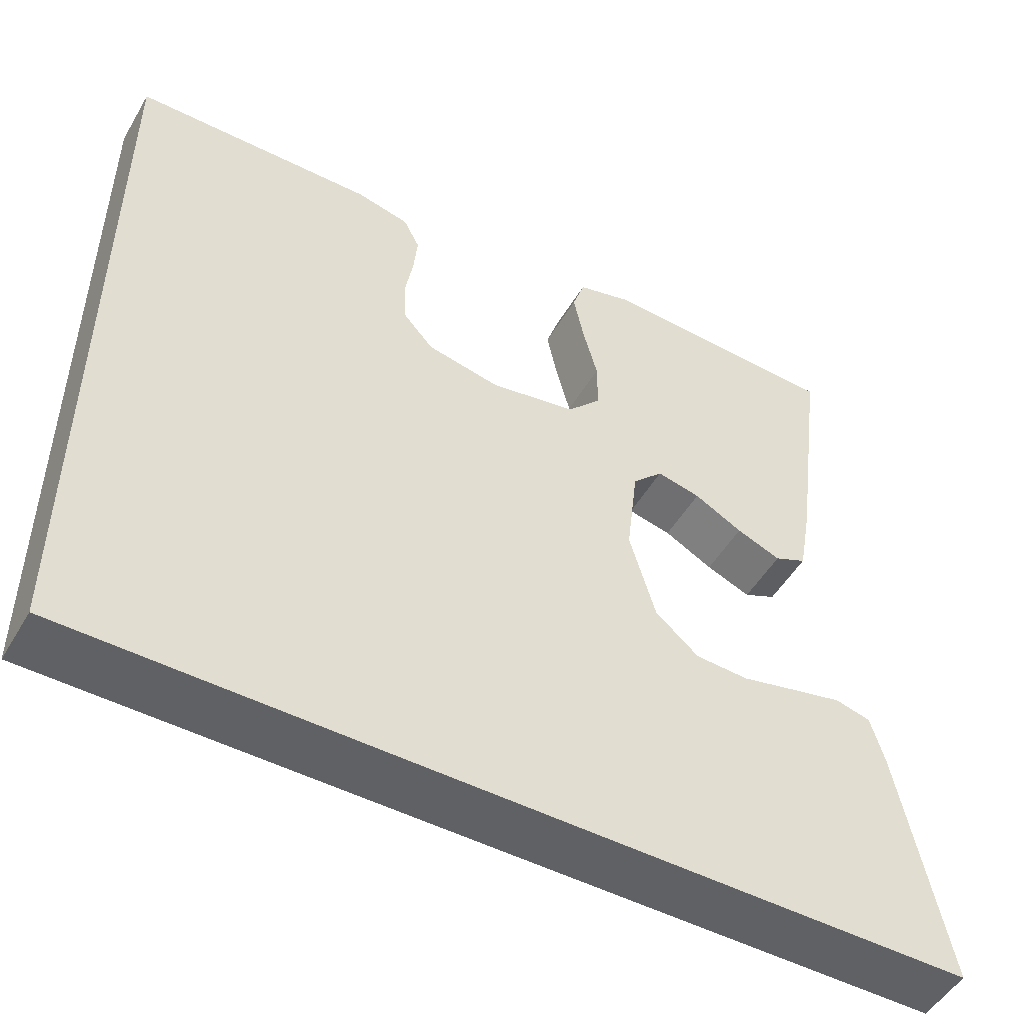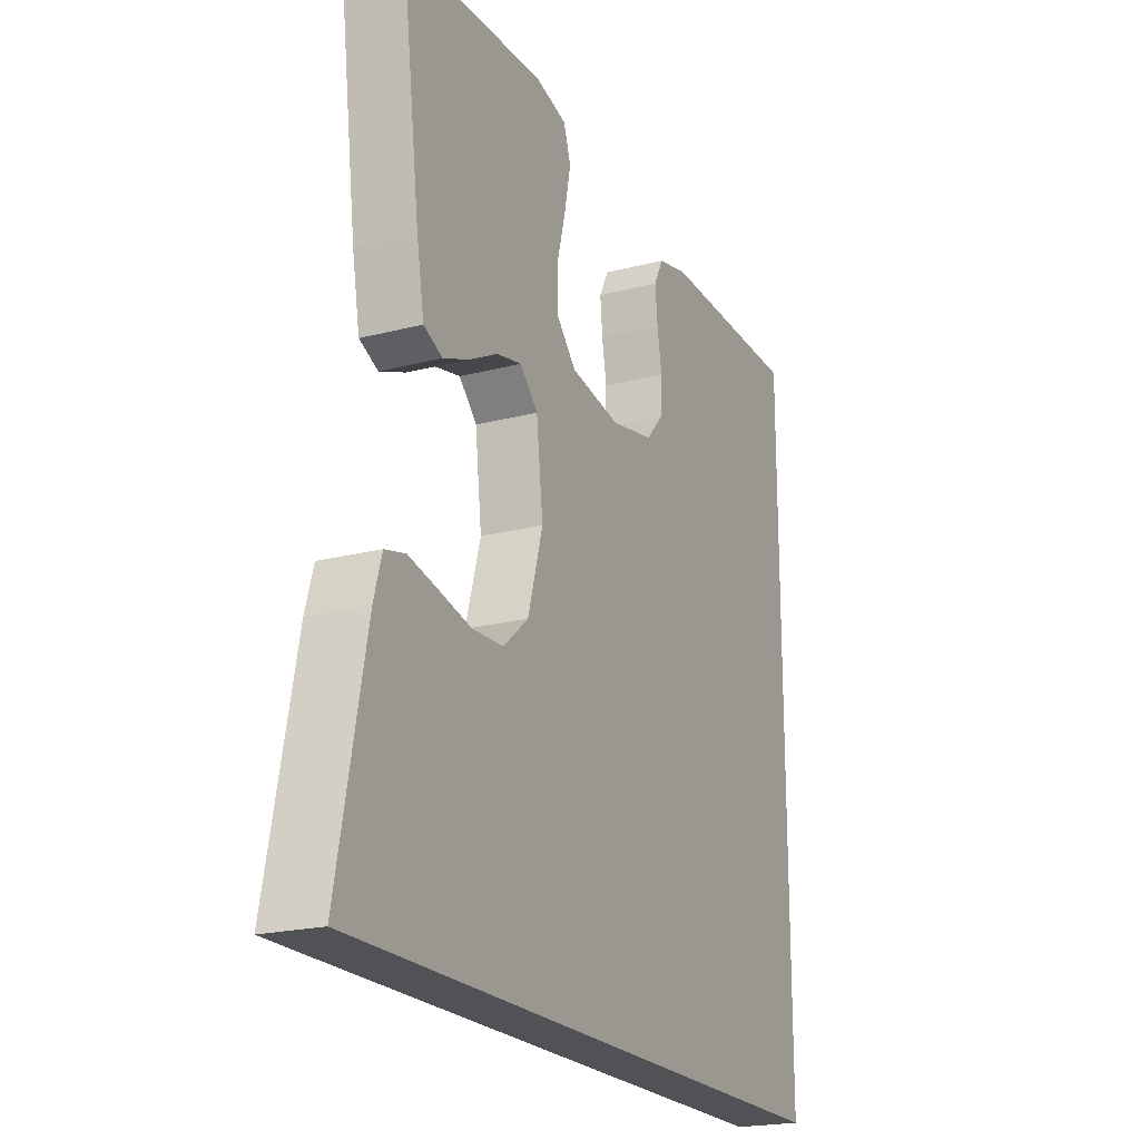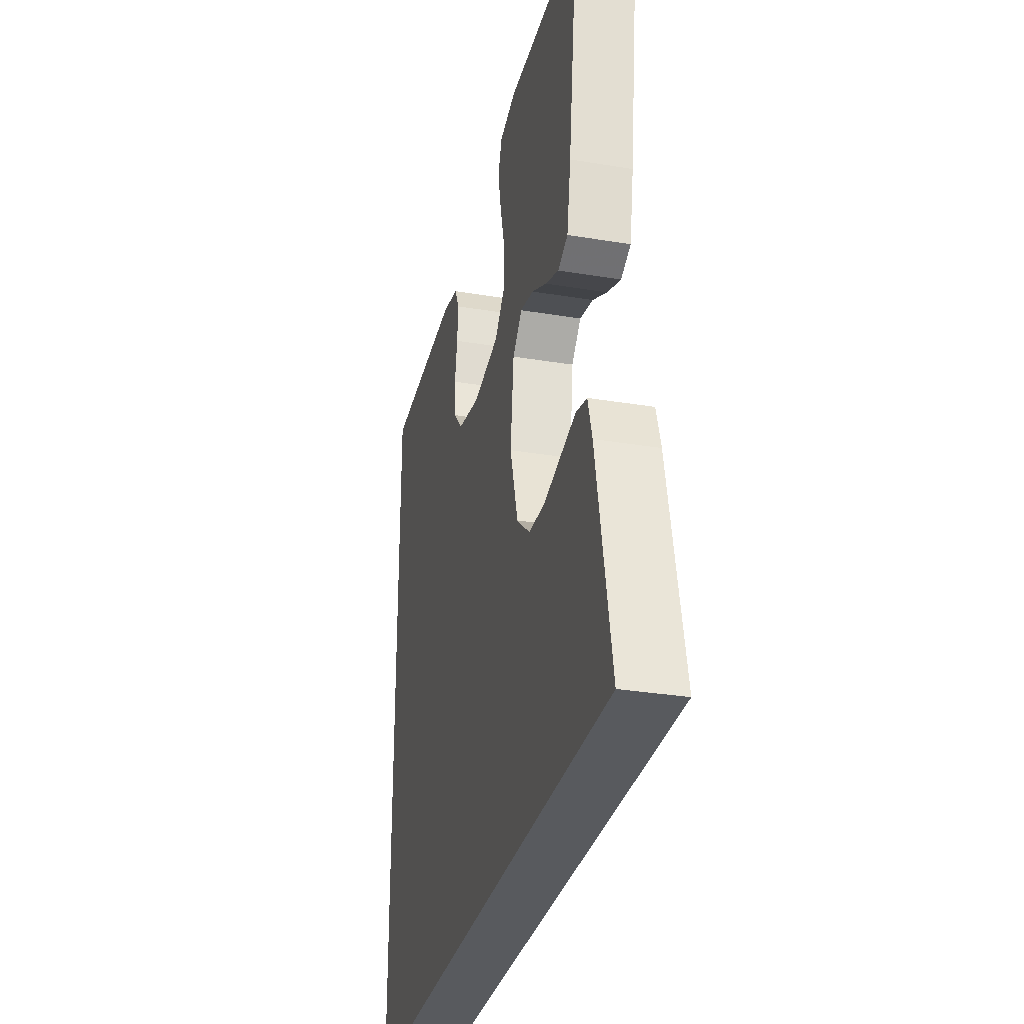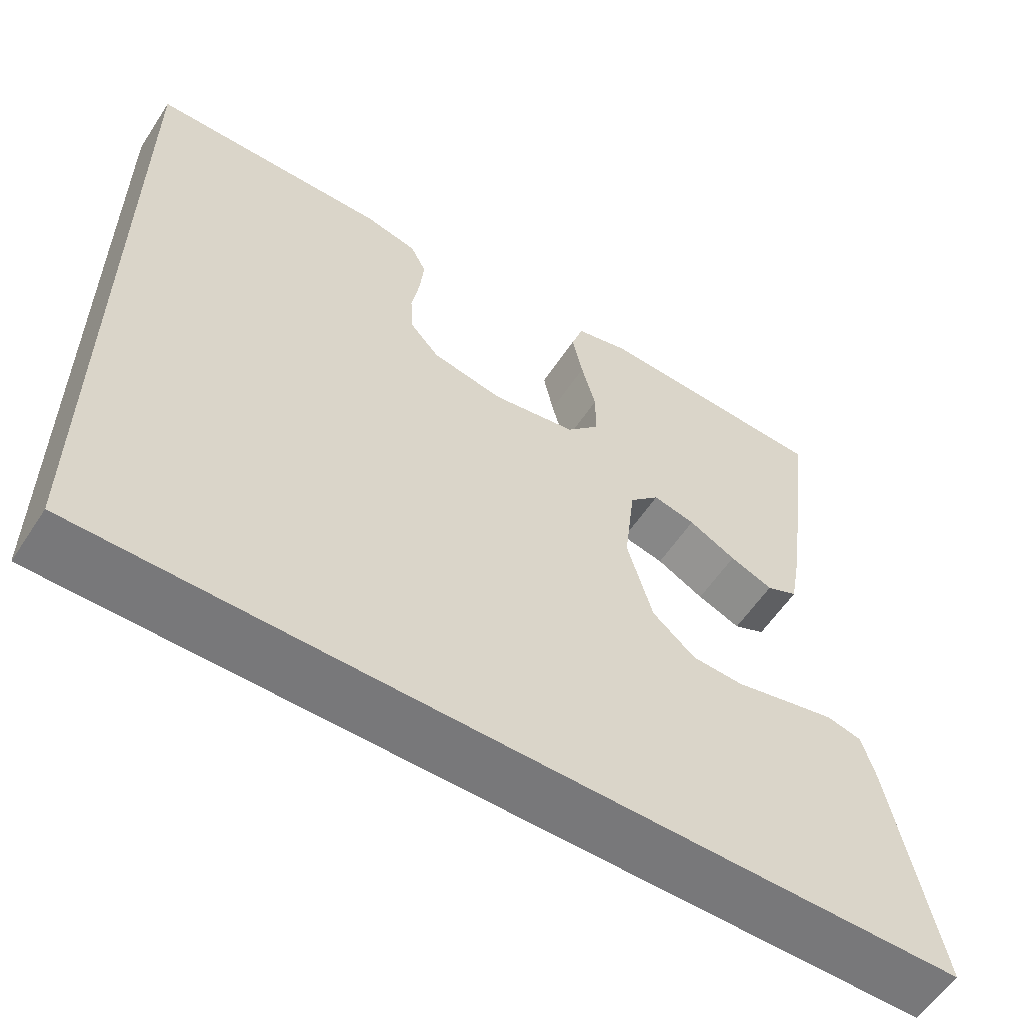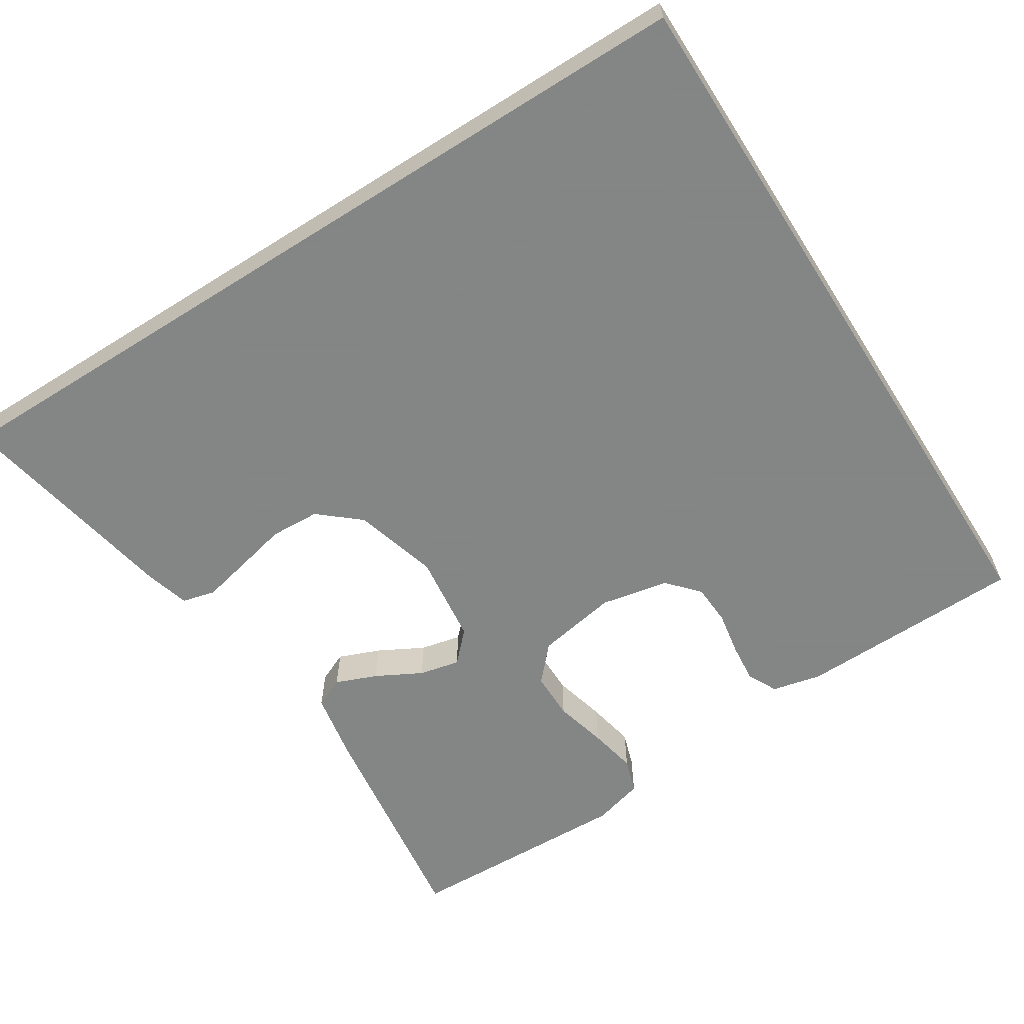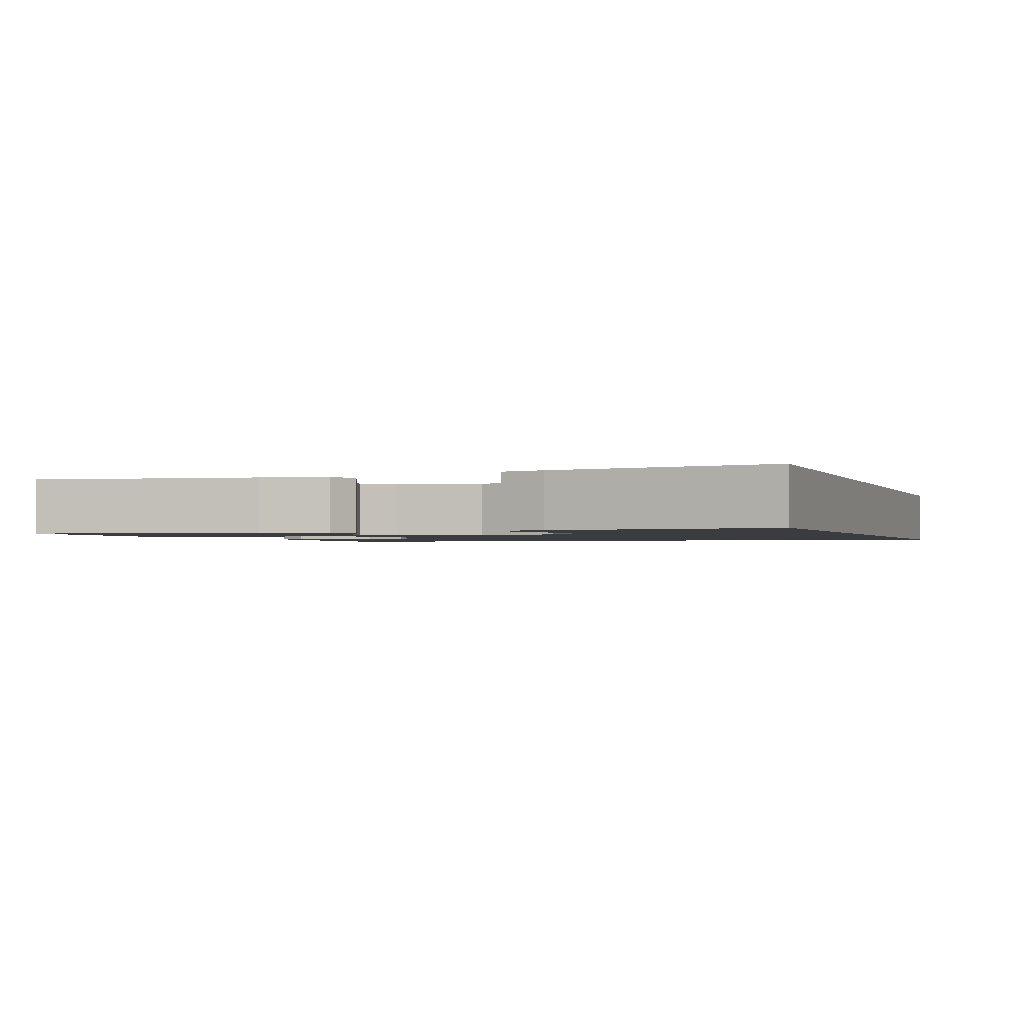
<metadata>
{"format":"obj","ext":"obj","renderer":"f3d","projection":"perspective","resolution":1024,"background":"white","views":[{"elev":-50.2,"azim":-29.5,"up":"+Z"},{"elev":-20.8,"azim":115.1,"up":"+Z"},{"elev":-31.0,"azim":76.6,"up":"+Z"},{"elev":-57.5,"azim":-33.0,"up":"+Z"},{"elev":-61.6,"azim":-147.6,"up":"+Y"},{"elev":-1.5,"azim":108.9,"up":"+Y"}]}
</metadata>
<code>
v 0.5 0.07 0.5
v 0.461 0.07 0.2
v 0.445 0.07 0.11
v 0.405 0.07 0.092
v 0.35 0.07 0.114
v 0.29 0.07 0.146
v 0.236 0.07 0.158
v 0.198 0.07 0.119
v 0.184 0.07 0
v 0.216 0.07 -0.111
v 0.27 0.07 -0.157
v 0.336 0.07 -0.16
v 0.405 0.07 -0.144
v 0.467 0.07 -0.13
v 0.511 0.07 -0.141
v 0.528 0.07 -0.2
v 0.587 0.07 -0.5
v -0.5 0.07 -0.5
v -0.5 0.07 0.458
v -0.2 0.07 0.464
v -0.135 0.07 0.449
v -0.115 0.07 0.41
v -0.12 0.07 0.358
v -0.13 0.07 0.3
v -0.127 0.07 0.246
v -0.09 0.07 0.205
v 0 0.07 0.187
v 0.107 0.07 0.206
v 0.149 0.07 0.252
v 0.149 0.07 0.315
v 0.131 0.07 0.384
v 0.118 0.07 0.447
v 0.133 0.07 0.493
v 0.2 0.07 0.511
v 0.5 0 0.5
v 0.461 0 0.2
v 0.445 0 0.11
v 0.405 0 0.092
v 0.35 0 0.114
v 0.29 0 0.146
v 0.236 0 0.158
v 0.198 0 0.119
v 0.184 0 0
v 0.216 0 -0.111
v 0.27 0 -0.157
v 0.336 0 -0.16
v 0.405 0 -0.144
v 0.467 0 -0.13
v 0.511 0 -0.141
v 0.528 0 -0.2
v 0.587 0 -0.5
v -0.5 0 -0.5
v -0.5 0 0.458
v -0.2 0 0.464
v -0.135 0 0.449
v -0.115 0 0.41
v -0.12 0 0.358
v -0.13 0 0.3
v -0.127 0 0.246
v -0.09 0 0.205
v 0 0 0.187
v 0.107 0 0.206
v 0.149 0 0.252
v 0.149 0 0.315
v 0.131 0 0.384
v 0.118 0 0.447
v 0.133 0 0.493
v 0.2 0 0.511
f 4 5 6
f 3 4 6
f 2 3 6
f 1 2 6
f 34 1 6
f 33 34 6
f 32 33 6
f 31 32 6
f 30 31 6
f 29 30 6 7
f 28 29 7 8
f 27 28 8 9
f 26 27 9 10
f 22 23 24
f 21 22 24
f 20 21 24
f 19 20 24
f 18 19 24
f 18 24 25
f 16 17 18
f 15 16 18
f 14 15 18
f 13 14 18
f 12 13 18
f 11 12 18
f 10 11 18
f 26 10 18
f 18 25 26
f 40 39 38
f 40 38 37
f 40 37 36
f 40 36 35
f 40 35 68
f 40 68 67
f 40 67 66
f 40 66 65
f 40 65 64
f 41 40 64 63
f 42 41 63 62
f 43 42 62 61
f 44 43 61 60
f 58 57 56
f 58 56 55
f 58 55 54
f 58 54 53
f 58 53 52
f 59 58 52
f 52 51 50
f 52 50 49
f 52 49 48
f 52 48 47
f 52 47 46
f 52 46 45
f 52 45 44
f 52 44 60
f 60 59 52
f 1 35 36 2
f 2 36 37 3
f 3 37 38 4
f 4 38 39 5
f 5 39 40 6
f 6 40 41 7
f 7 41 42 8
f 8 42 43 9
f 9 43 44 10
f 10 44 45 11
f 11 45 46 12
f 12 46 47 13
f 13 47 48 14
f 14 48 49 15
f 15 49 50 16
f 16 50 51 17
f 17 51 52 18
f 18 52 53 19
f 19 53 54 20
f 20 54 55 21
f 21 55 56 22
f 22 56 57 23
f 23 57 58 24
f 24 58 59 25
f 25 59 60 26
f 26 60 61 27
f 27 61 62 28
f 28 62 63 29
f 29 63 64 30
f 30 64 65 31
f 31 65 66 32
f 32 66 67 33
f 33 67 68 34
f 34 68 35 1

</code>
